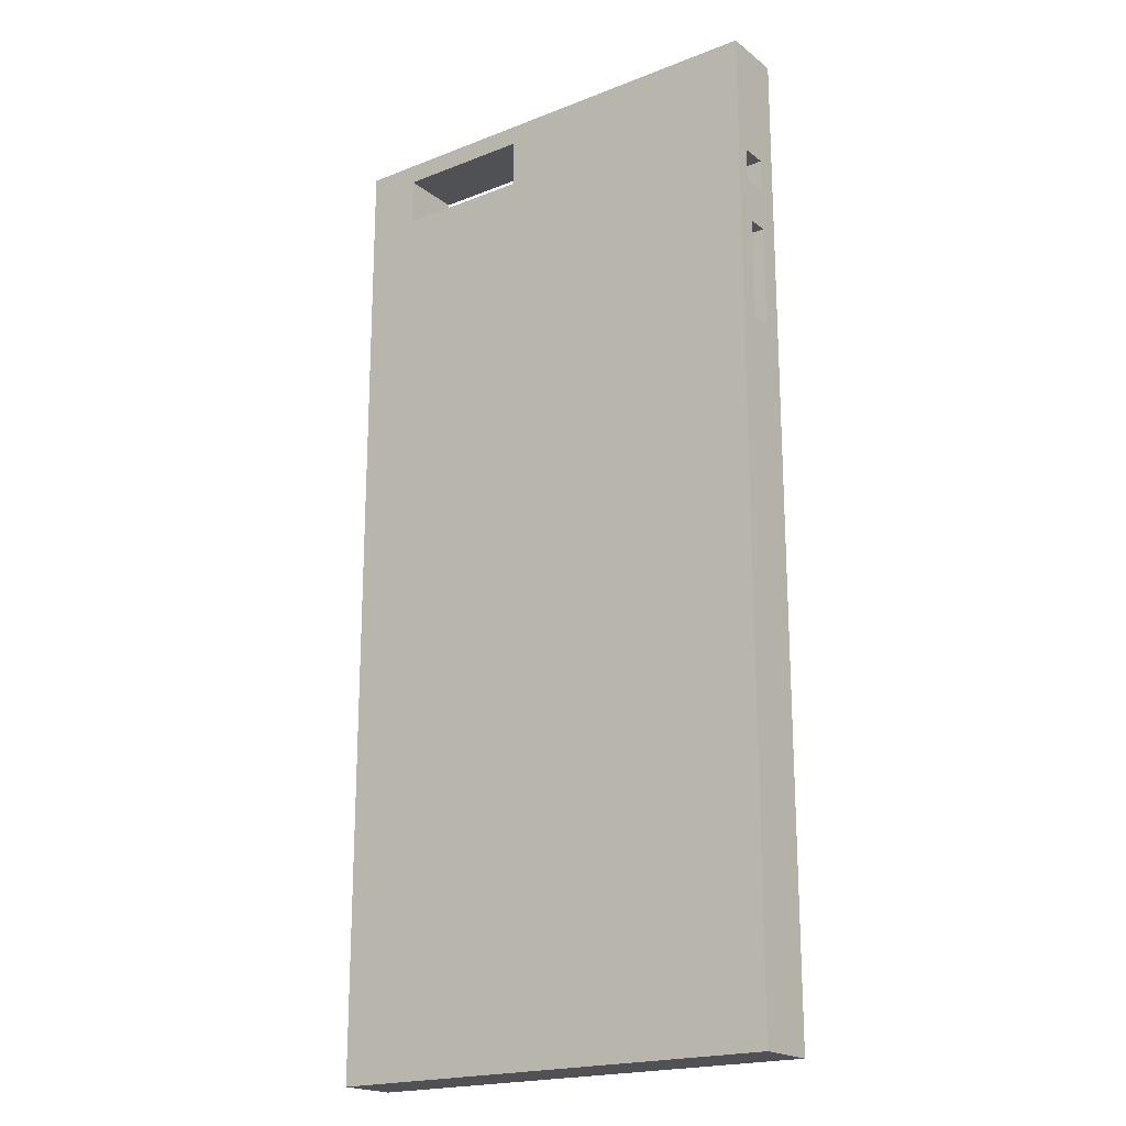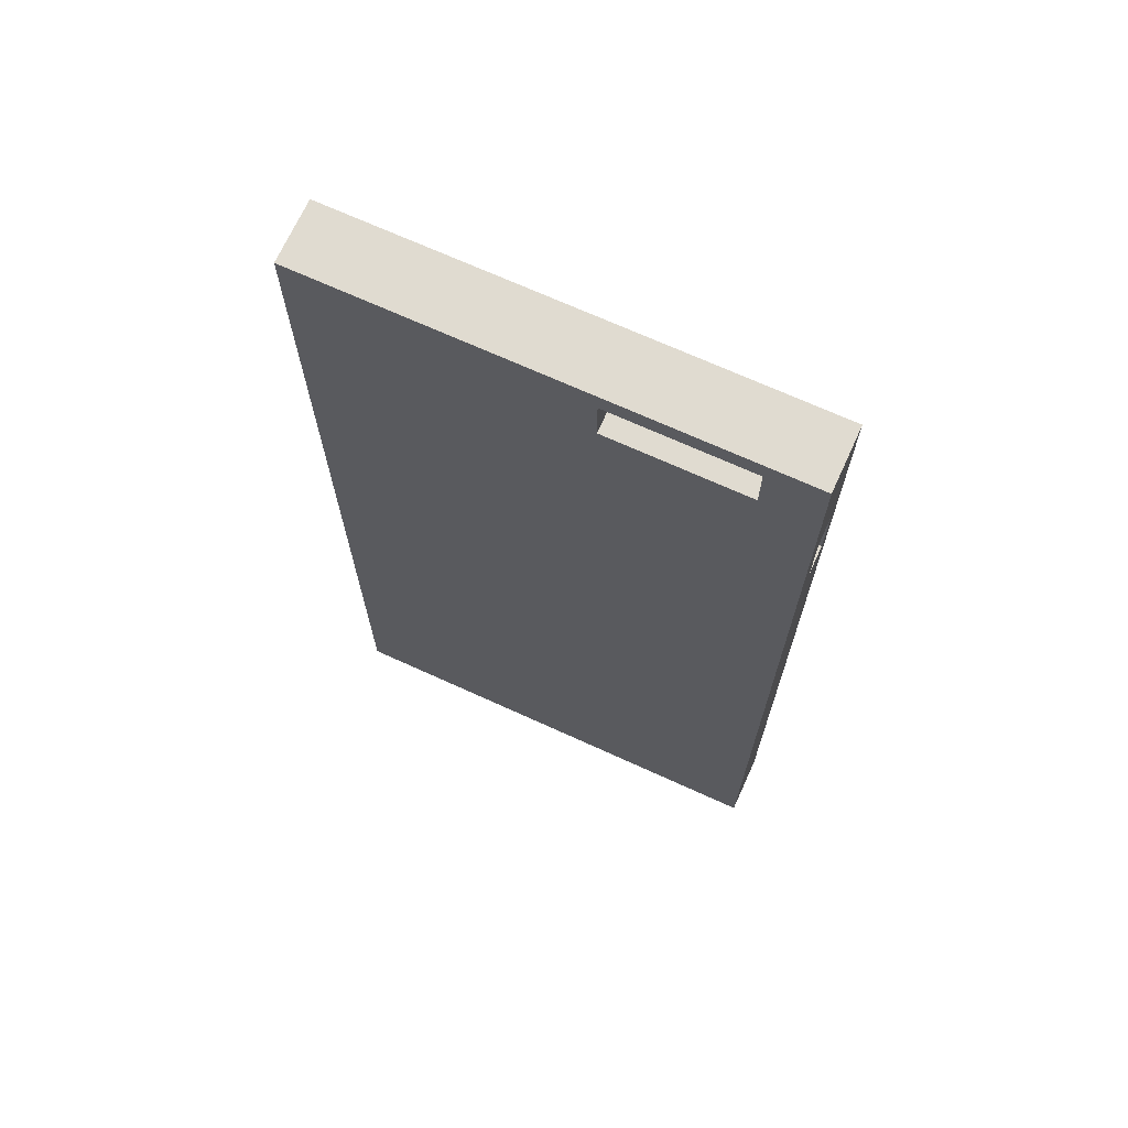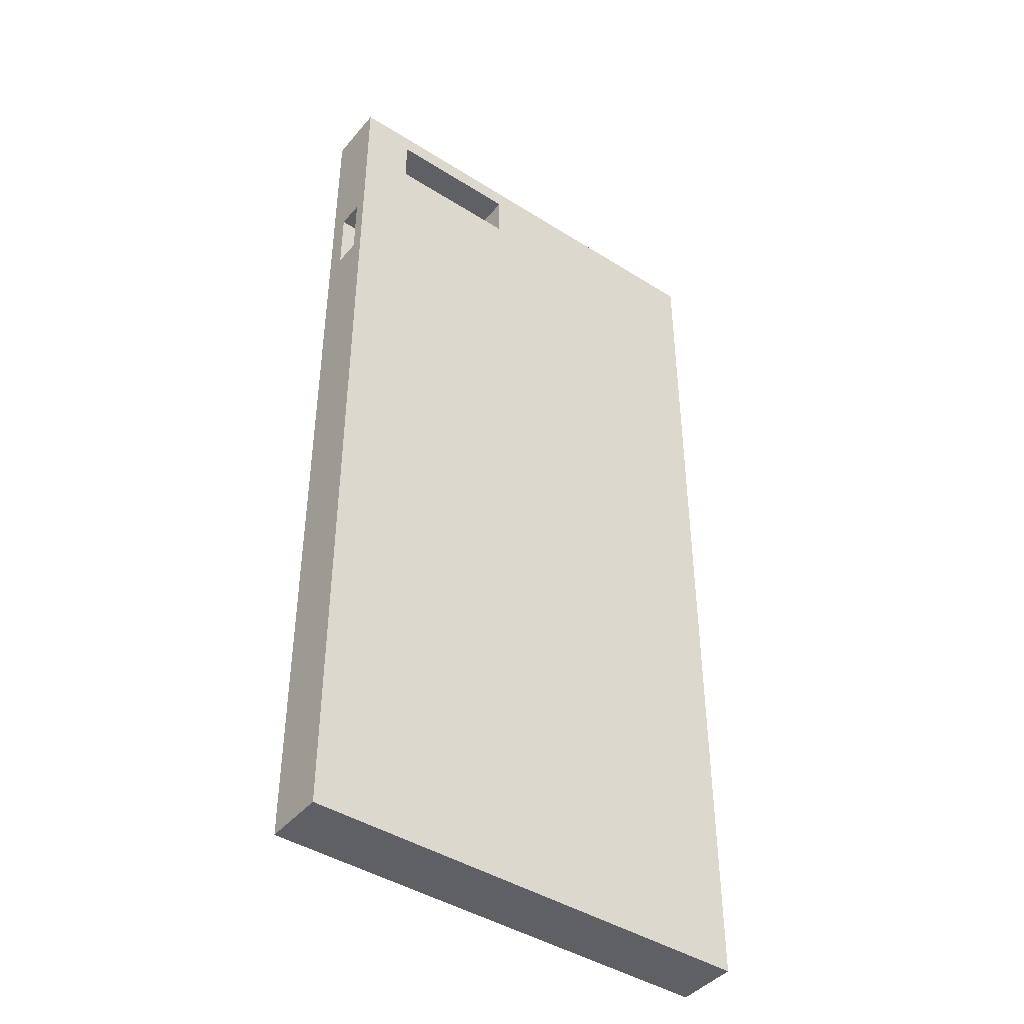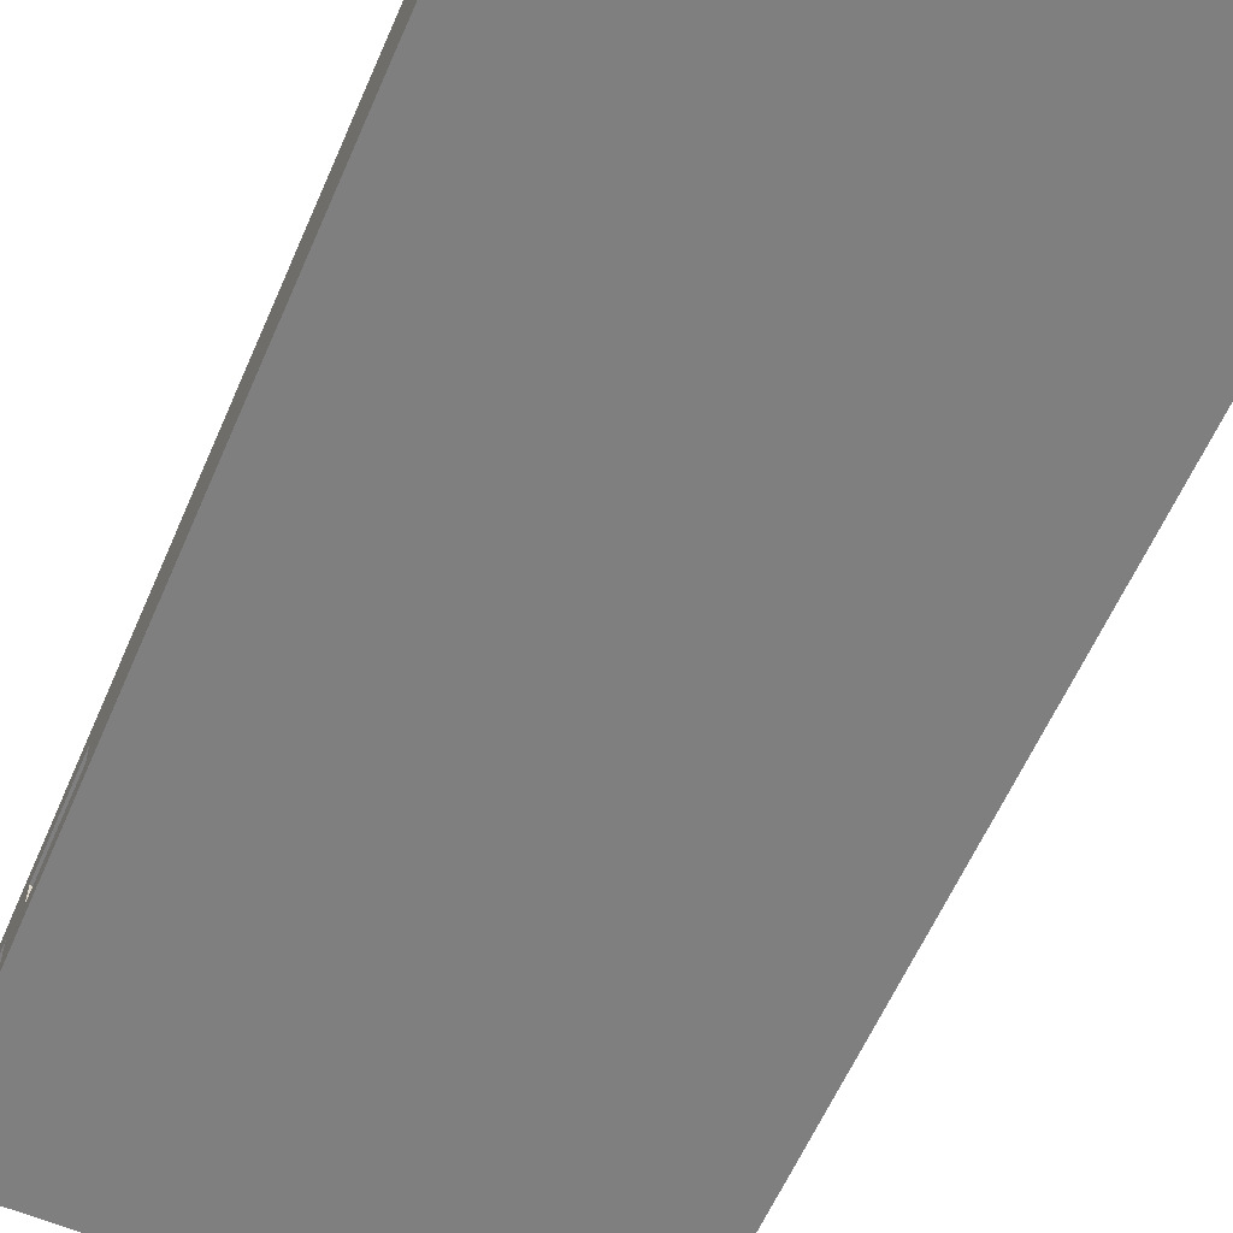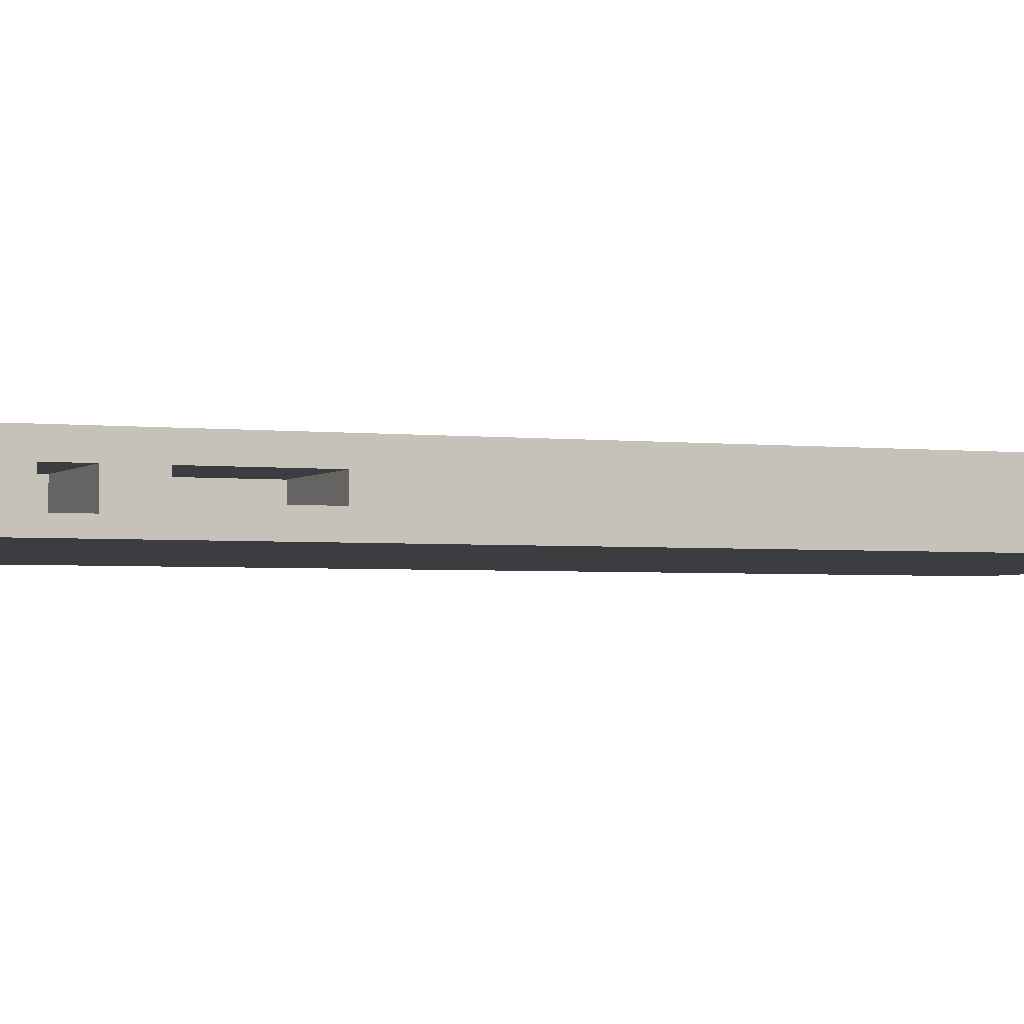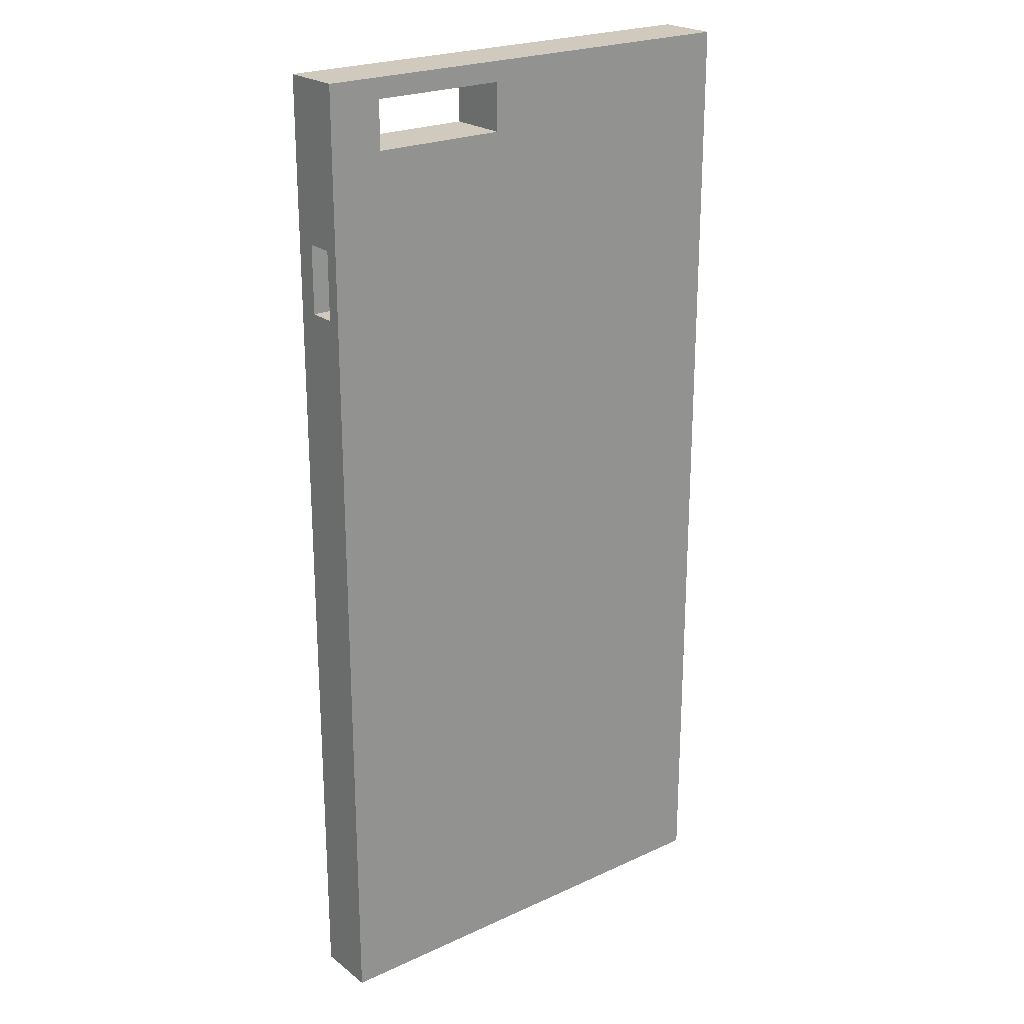
<metadata>
{"format":"obj","ext":"obj","renderer":"f3d","projection":"perspective","resolution":1024,"background":"white","views":[{"elev":-19.8,"azim":-144.0,"up":"+Y"},{"elev":69.8,"azim":24.5,"up":"+Y"},{"elev":-43.2,"azim":143.2,"up":"+Y"},{"elev":-59.7,"azim":-23.3,"up":"+Z"},{"elev":-2.7,"azim":-112.5,"up":"+Z"},{"elev":23.0,"azim":142.0,"up":"+Y"}]}
</metadata>
<code>
v 6.018 13.31 0.9
v 6.018 14.01 0.9
v 6.018 14.01 0
v 6.018 13.31 0
v 4.018 13.31 0.9
v 6.018 13.31 0.9
v 6.018 13.31 0
v 4.018 13.31 0
v 4.018 14.01 0.9
v 4.018 13.31 0.9
v 4.018 13.31 0
v 4.018 14.01 0
v 6.018 14.01 0.9
v 4.018 14.01 0.9
v 4.018 14.01 0
v 6.018 14.01 0
v 6.8 11 0.2
v 6.8 12 0.2
v 4.4 12 0.2
v 4.4 11 0.2
v 6.8 12 0.2
v 6.8 12 0.6
v 4.4 12 0.6
v 4.4 12 0.2
v 6.8 12 0.6
v 6.8 11 0.6
v 4.4 11 0.6
v 4.4 12 0.6
v 6.8 11 0.6
v 6.8 11 0.2
v 4.4 11 0.2
v 4.4 11 0.6
v 4.4 11 0.6
v 4.4 11 0.2
v 4.4 12 0.2
v 4.4 12 0.6
v 0 12.1 0.6
v 0 12.6 0.6
v 1.6 12.6 0.6
v 1.6 12.1 0.6
v 0 12.6 0.6
v 0 12.6 0.2
v 1.6 12.6 0.2
v 1.6 12.6 0.6
v 0 12.6 0.2
v 0 12.1 0.2
v 1.6 12.1 0.2
v 1.6 12.6 0.2
v 0 12.1 0.2
v 0 12.1 0.6
v 1.6 12.1 0.6
v 1.6 12.1 0.2
v 1.6 12.1 0.2
v 1.6 12.1 0.6
v 1.6 12.6 0.6
v 1.6 12.6 0.2
v 0 10 0.6
v 0 11.5 0.6
v 1.6 11.5 0.6
v 1.6 10 0.6
v 0 11.5 0.6
v 0 11.5 0.3
v 1.6 11.5 0.3
v 1.6 11.5 0.6
v 0 11.5 0.3
v 0 10 0.3
v 1.6 10 0.3
v 1.6 11.5 0.3
v 0 10 0.3
v 0 10 0.6
v 1.6 10 0.6
v 1.6 10 0.3
v 1.6 10 0.3
v 1.6 10 0.6
v 1.6 11.5 0.6
v 1.6 11.5 0.3
v 4.018 13.31 0.9
v 4.018 14.01 0.9
v 6.018 14.01 0.9
v 6.018 13.31 0.9
v 0 14.3 0.9
v 0 0 0.9
v 6.8 0 0.9
v 6.8 14.3 0.9
v 6.8 0 0.9
v 0 0 0.9
v 0 0 0
v 6.8 0 0
v 0 12.6 0.6
v 0 12.1 0.6
v 0 12.1 0.2
v 0 12.6 0.2
v 0 11.5 0.6
v 0 10 0.6
v 0 10 0.3
v 0 11.5 0.3
v 0 0 0.9
v 0 14.3 0.9
v 0 14.3 0
v 0 0 0
v 0 14.3 0.9
v 6.8 14.3 0.9
v 6.8 14.3 0
v 0 14.3 0
v 6.8 12 0.2
v 6.8 11 0.2
v 6.8 11 0.6
v 6.8 12 0.6
v 6.8 14.3 0.9
v 6.8 0 0.9
v 6.8 0 0
v 6.8 14.3 0
v 4.018 14.01 0
v 4.018 13.31 0
v 6.018 13.31 0
v 6.018 14.01 0
v 6.8 0 0
v 0 0 0
v 0 14.3 0
v 6.8 14.3 0
g 14617094-e32c-11ea-a894-54bf646e7e1f
f 1 2 4
f 4 2 3
g 1462a906-e32c-11ea-8e74-54bf646e7e1f
f 5 6 8
f 8 6 7
g 1463ba62-e32c-11ea-b2b8-54bf646e7e1f
f 9 10 12
f 12 10 11
g 1464f2ca-e32c-11ea-90f6-54bf646e7e1f
f 13 14 16
f 16 14 15
g 1414dc1e-e32c-11ea-873d-54bf646e7e1f
f 17 18 20
f 20 18 19
g 1415ed88-e32c-11ea-a09c-54bf646e7e1f
f 21 22 24
f 24 22 23
g 1416d7d8-e32c-11ea-aac9-54bf646e7e1f
f 25 26 28
f 28 26 27
g 1417c212-e32c-11ea-ab6d-54bf646e7e1f
f 29 30 32
f 32 30 31
g 1418d378-e32c-11ea-9bdd-54bf646e7e1f
f 33 34 36
f 36 34 35
g 13cb2dca-e32c-11ea-9fae-54bf646e7e1f
f 37 38 40
f 40 38 39
g 13cbc9fa-e32c-11ea-b8ff-54bf646e7e1f
f 41 42 44
f 44 42 43
g 13cc3f0c-e32c-11ea-aa5c-54bf646e7e1f
f 45 46 48
f 48 46 47
g 13ccdb4a-e32c-11ea-9557-54bf646e7e1f
f 49 50 52
f 52 50 51
g 13cd5074-e32c-11ea-887e-54bf646e7e1f
f 53 54 56
f 56 54 55
g 13cdeca2-e32c-11ea-8d00-54bf646e7e1f
f 57 58 60
f 60 58 59
g 13ce88d8-e32c-11ea-b082-54bf646e7e1f
f 61 62 64
f 64 62 63
g 13cf2512-e32c-11ea-ad7f-54bf646e7e1f
f 65 66 68
f 68 66 67
g 13cfe864-e32c-11ea-96d1-54bf646e7e1f
f 69 70 72
f 72 70 71
g 13d0f9b0-e32c-11ea-9750-54bf646e7e1f
f 73 74 76
f 76 74 75
g 1390c090-e32c-11ea-9c03-54bf646e7e1f
f 78 81 77
f 77 81 82
f 77 82 83
f 81 78 84
f 84 78 79
f 84 79 80
f 84 80 83
f 83 80 77
g 13682ca2-e32c-11ea-8f9e-54bf646e7e1f
f 85 86 88
f 88 86 87
g 1366cd2e-e32c-11ea-abe5-54bf646e7e1f
f 90 98 89
f 89 98 99
f 89 99 92
f 92 99 91
f 91 99 100
f 91 100 95
f 95 100 97
f 95 97 94
f 94 97 98
f 94 98 93
f 93 98 90
f 93 90 96
f 96 90 91
f 96 91 95
g 1367427a-e32c-11ea-8f8e-54bf646e7e1f
f 101 102 104
f 104 102 103
g 1367907e-e32c-11ea-a9c6-54bf646e7e1f
f 108 105 112
f 112 105 106
f 112 106 111
f 111 106 107
f 111 107 110
f 110 107 109
f 109 107 108
f 109 108 112
g 1368efd4-e32c-11ea-9c80-54bf646e7e1f
f 114 119 113
f 113 119 120
f 113 120 116
f 116 120 115
f 115 120 117
f 115 117 114
f 114 117 118
f 114 118 119

</code>
